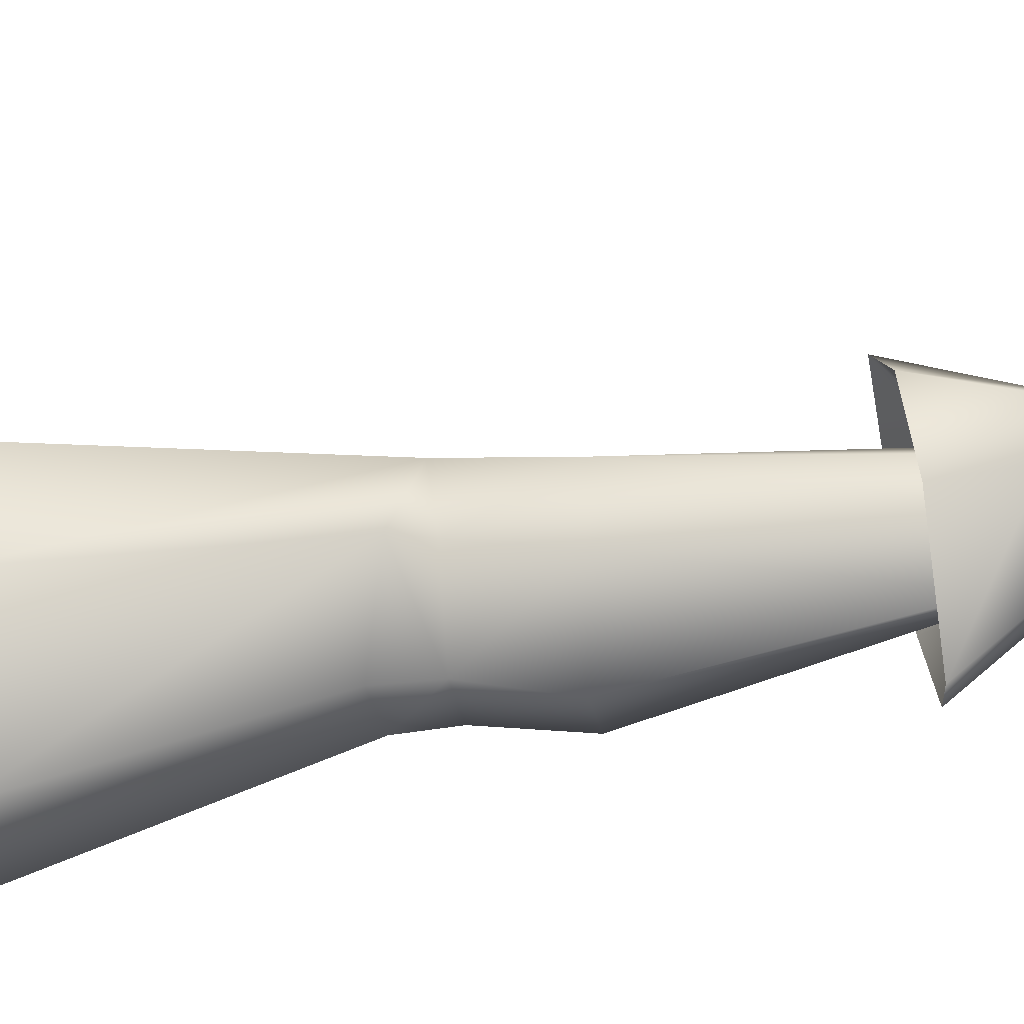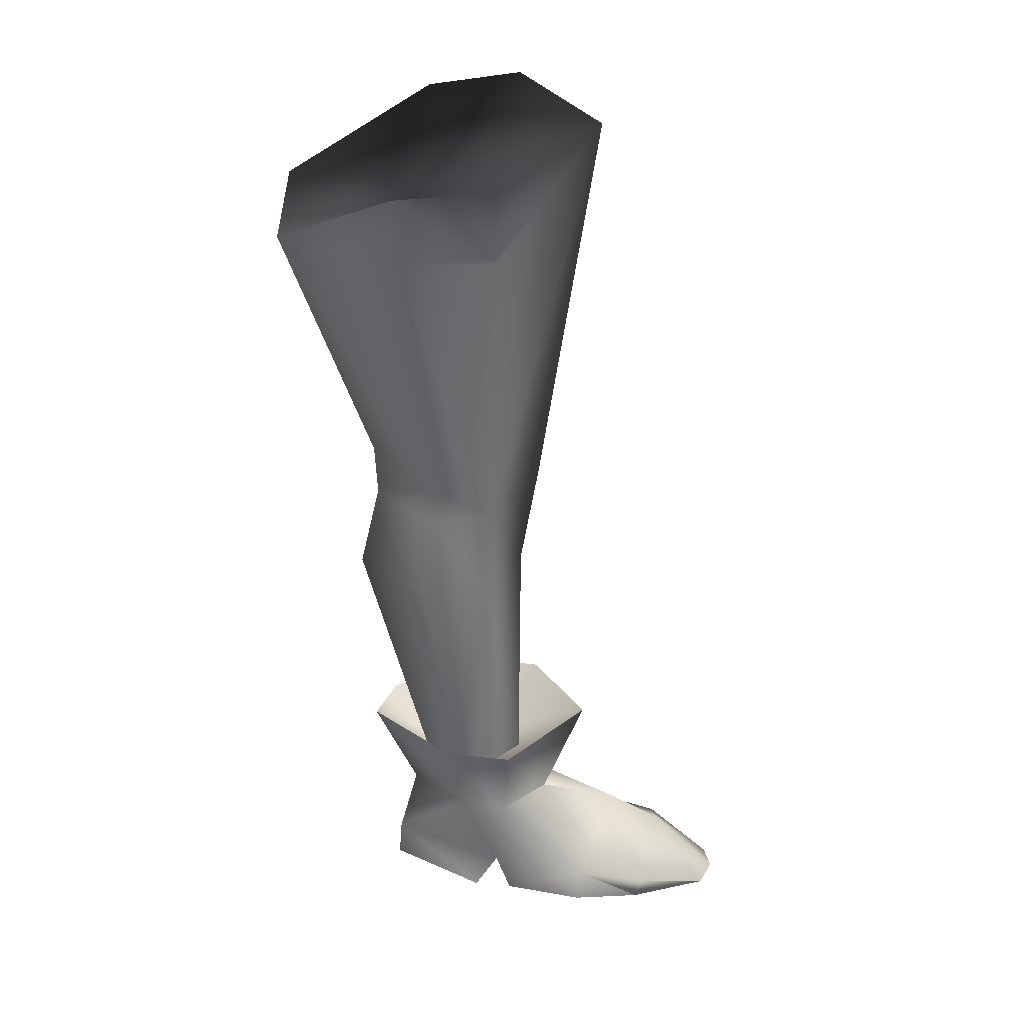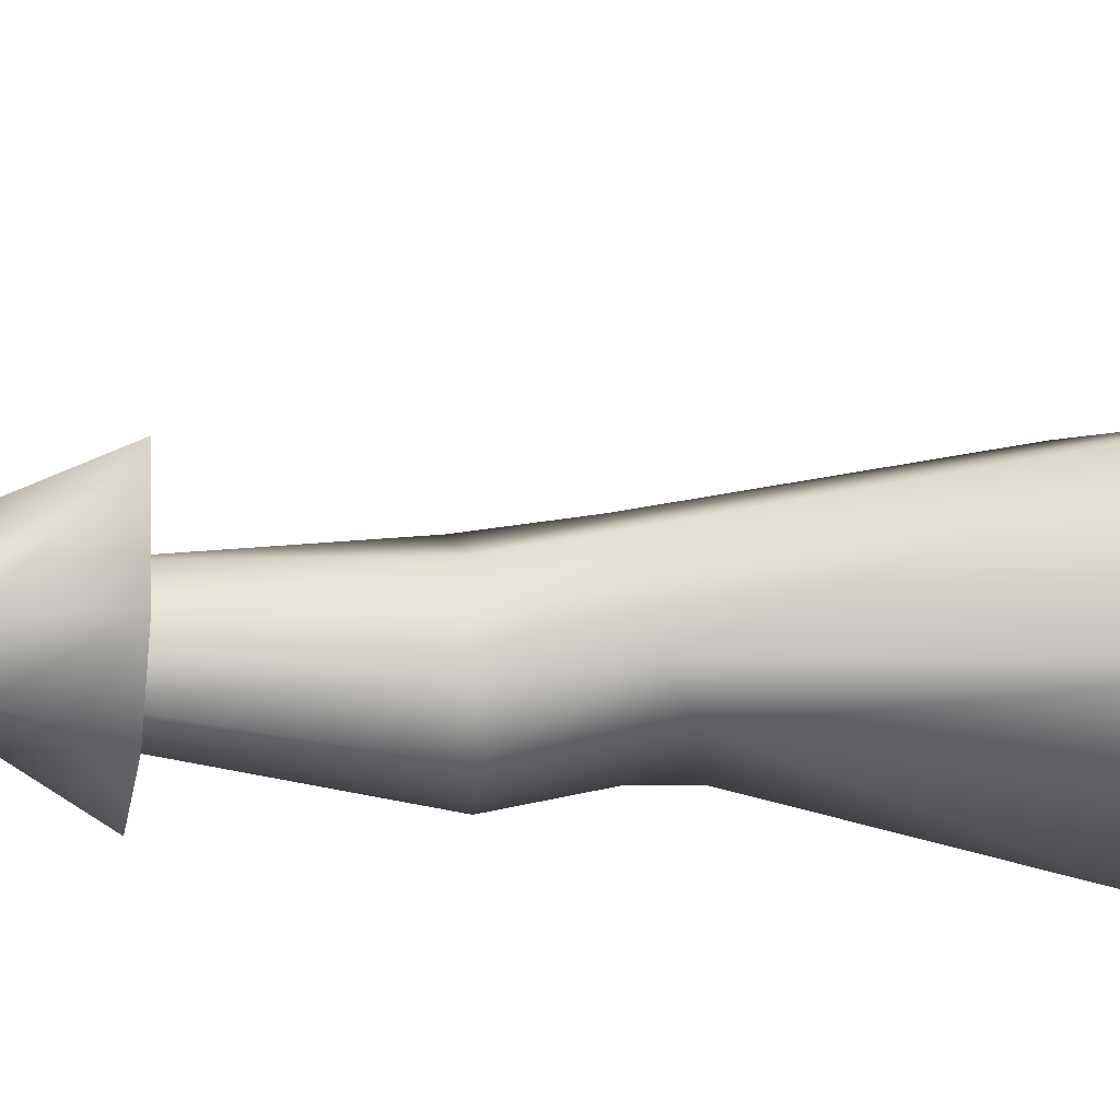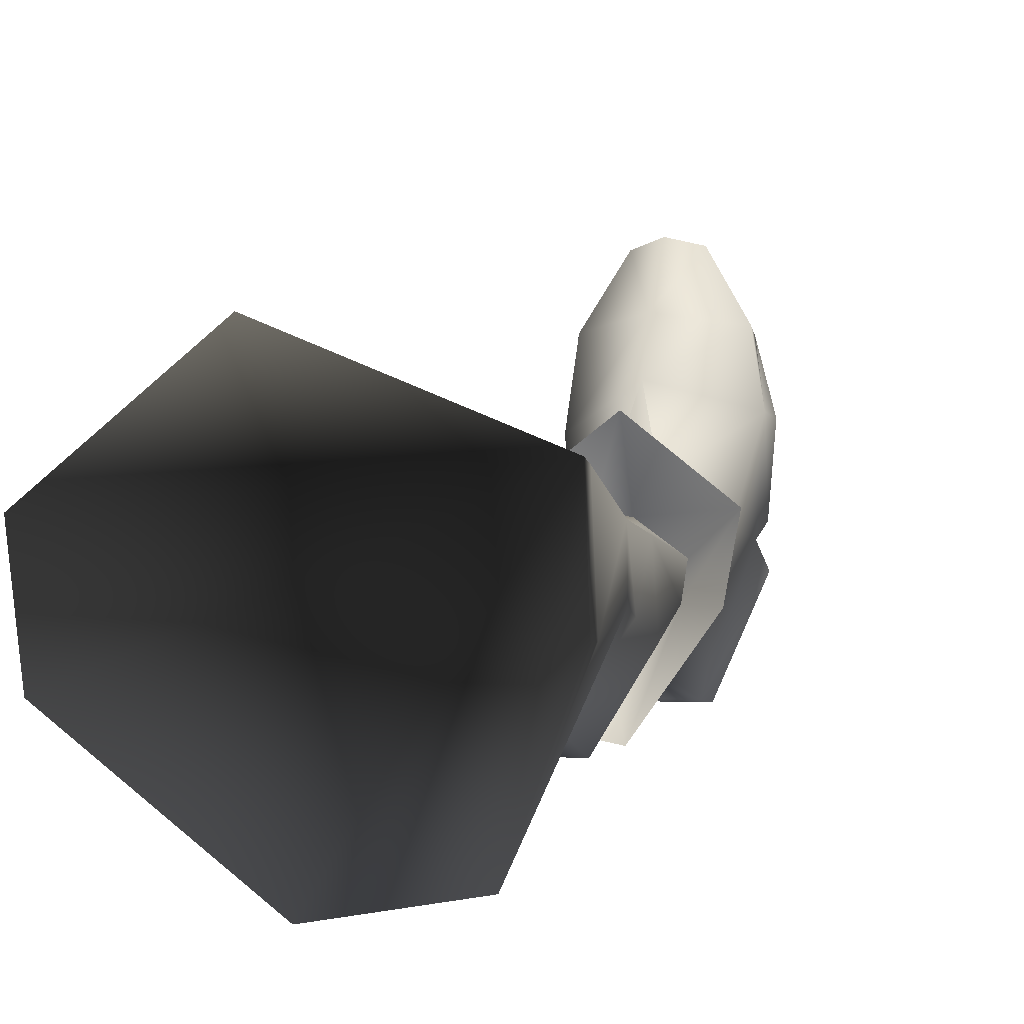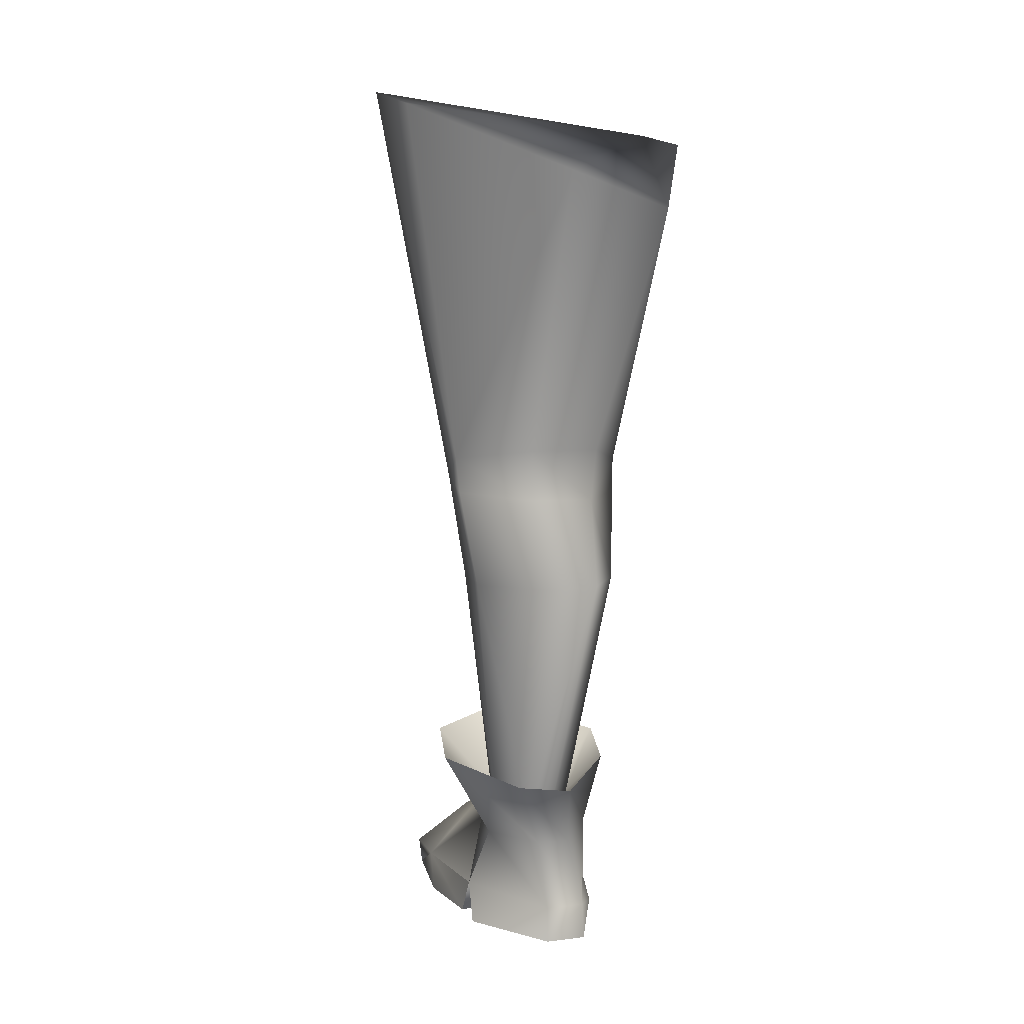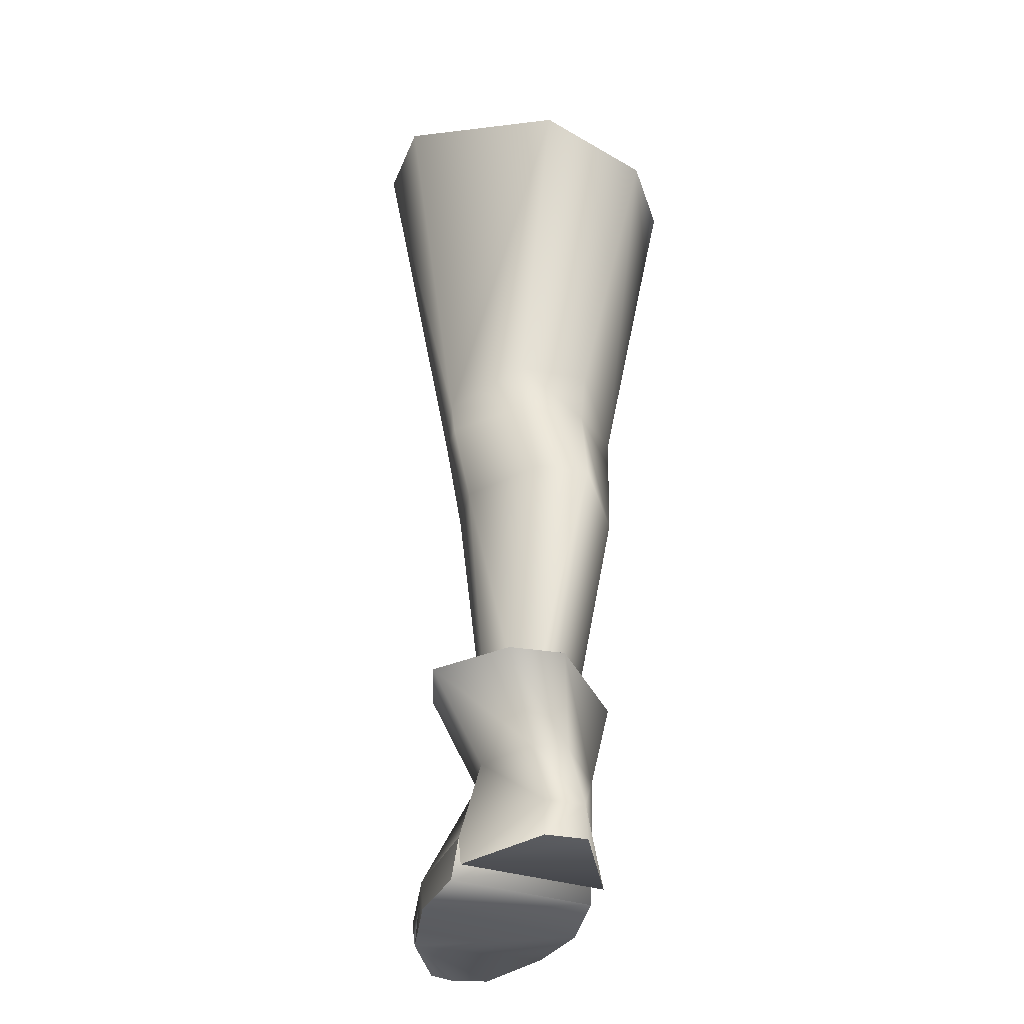
<metadata>
{"format":"obj","ext":"obj","renderer":"f3d","projection":"perspective","resolution":1024,"background":"white","views":[{"elev":-31.2,"azim":-79.3,"up":"+Z"},{"elev":26.7,"azim":-79.8,"up":"+Y"},{"elev":23.3,"azim":83.5,"up":"+Z"},{"elev":-2.7,"azim":-164.3,"up":"+Z"},{"elev":9.4,"azim":161.3,"up":"+Y"},{"elev":-35.3,"azim":165.3,"up":"+Y"}]}
</metadata>
<code>
o rdmobj00
v -0.03395 -0.0296 -0.08489
v -0.06232 -0.03193 -0.01417
v -0.06933 0.00416 -0.01509
v -0.06108 -0.02876 0.03536
v -0.06919 0.01067 0.03505
v -0.03085 -0.2329 0.02378
v -0.016 -0.3574 0.01977
v 0.004982 -0.3552 0.03577
v 0.01407 -0.2308 0.03534
v 0.01703 -0.361 -0.0176
v 0.004526 -0.3609 -0.02034
v -0.009387 -0.229 -0.05312
v 0.01768 -0.2294 -0.05232
v 0.04725 -0.231 -0.0204
v 0.03042 -0.3594 0.002025
v 0.04539 -0.231 0.007358
v 0.02659 -0.3574 0.02004
v -0.01289 -0.3593 0.002326
v -0.03334 -0.2326 -0.01323
v 0.01918 -0.1774 0.04452
v 0.05215 -0.1754 0.01537
v 0.02335 -0.1827 -0.04179
v -0.009941 -0.1836 -0.04205
v 0.05383 -0.1814 -0.01064
v -0.03463 -0.1808 0.02705
v -0.03657 -0.1855 -0.005314
v 0.02371 -0.1562 -0.0429
v -0.01219 -0.1566 -0.04307
v 0.05495 -0.1629 -0.007177
v -0.0381 -0.1678 -0.002042
v 0.0261 0.02164 0.07564
v 0.0204 -0.01092 -0.09309
v 0.08694 0.0229 -0.02966
v 0.08962 0.03118 0.02105
v -7e-06 -0.3787 0.05258
v 0.00266 -0.3244 0.07467
v -0.04151 -0.3348 0.03786
v -0.02864 -0.3792 0.03196
v -0.003534 -0.3789 -0.02614
v 0.004944 -0.3414 -0.05189
v 0.03165 -0.3387 -0.04611
v 0.0134 -0.379 -0.02344
v 0.06076 -0.3312 -0.002983
v 0.03347 -0.3788 0.002494
v 0.05152 -0.3263 0.03855
v 0.02936 -0.3788 0.02877
v -0.02581 -0.3792 0.007983
v -0.03331 -0.3404 0.000321
v -0.0351 -0.4148 0.08018
v 0.009109 -0.3877 0.09187
v 0.04767 -0.4138 0.07251
v 0.009242 -0.4001 0.1199
v 0.01027 -0.4326 0.1547
v 0.0245 -0.4326 0.1496
v 0.04307 -0.4195 0.1145
v 0.04109 -0.4132 0.0166
v 0.04221 -0.4325 0.1114
v 0.04861 -0.4325 0.06324
v -0.03266 -0.4324 0.03695
v -0.03636 -0.4325 0.07877
v -0.03144 -0.4135 0.02879
v -0.007163 -0.4326 0.1503
v -0.02826 -0.4212 0.1158
v 0.04272 -0.4324 0.02469
v -0.02765 -0.4325 0.1129
v 0.01154 -0.4137 -0.03488
v -0.008926 -0.4136 -0.03518
v 0.01188 -0.4325 -0.03634
v -0.009453 -0.4325 -0.03651
v 0.04241 -0.4325 0.005777
v -0.03327 -0.4325 0.0168
v -0.1788 1.205 0.3272
v -0.1786 1.209 0.3274
f 1 2 3
f 3 2 4
f 4 5 3
f 6 7 8
f 8 9 6
f 10 11 12
f 12 13 10
f 14 15 10
f 10 13 14
f 16 17 15
f 15 14 16
f 9 8 17
f 17 16 9
f 11 18 19
f 19 12 11
f 18 7 6
f 6 19 18
f 20 9 16
f 16 21 20
f 22 13 12
f 12 23 22
f 24 14 13
f 13 22 24
f 21 16 14
f 14 24 21
f 25 6 9
f 9 20 25
f 23 12 19
f 19 26 23
f 26 19 6
f 6 25 26
f 27 22 23
f 23 28 27
f 29 24 22
f 22 27 29
f 21 24 29
f 23 26 30
f 30 28 23
f 30 26 25
f 25 20 31
f 31 4 25
f 27 28 1
f 1 32 27
f 29 27 32
f 32 33 29
f 34 21 29
f 29 33 34
f 31 20 21
f 21 34 31
f 1 28 30
f 30 2 1
f 2 30 25
f 25 4 2
f 35 36 37
f 37 38 35
f 39 40 41
f 41 42 39
f 42 41 43
f 43 44 42
f 44 43 45
f 45 46 44
f 46 45 36
f 36 35 46
f 47 48 40
f 40 39 47
f 38 37 48
f 48 47 38
f 40 11 10
f 10 41 40
f 10 15 43
f 43 41 10
f 43 15 17
f 17 45 43
f 17 8 36
f 36 45 17
f 8 7 37
f 37 36 8
f 18 11 40
f 40 48 18
f 37 7 18
f 18 48 37
f 35 38 49
f 49 50 35
f 46 35 50
f 50 51 46
f 52 53 54
f 54 55 52
f 46 51 56
f 57 58 51
f 51 55 57
f 59 60 49
f 49 61 59
f 62 53 52
f 52 63 62
f 63 52 50
f 50 49 63
f 52 55 51
f 51 50 52
f 64 56 51
f 51 58 64
f 65 63 49
f 49 60 65
f 42 66 67
f 67 39 42
f 44 56 66
f 66 42 44
f 38 47 61
f 61 56 64
f 64 59 61
f 67 66 68
f 68 69 67
f 66 56 70
f 70 68 66
f 67 69 71
f 71 61 67
f 56 61 71
f 71 70 56
f 58 60 59
f 59 64 58
f 60 58 57
f 57 65 60
f 62 65 57
f 57 54 53
f 62 57 53
f 69 68 70
f 70 71 69
f 5 4 31
f 63 65 62
f 54 57 55
f 44 46 56
f 47 39 67
f 67 61 47
f 38 61 49
f 5 31 34 33 32 1 3
l 72 73

</code>
